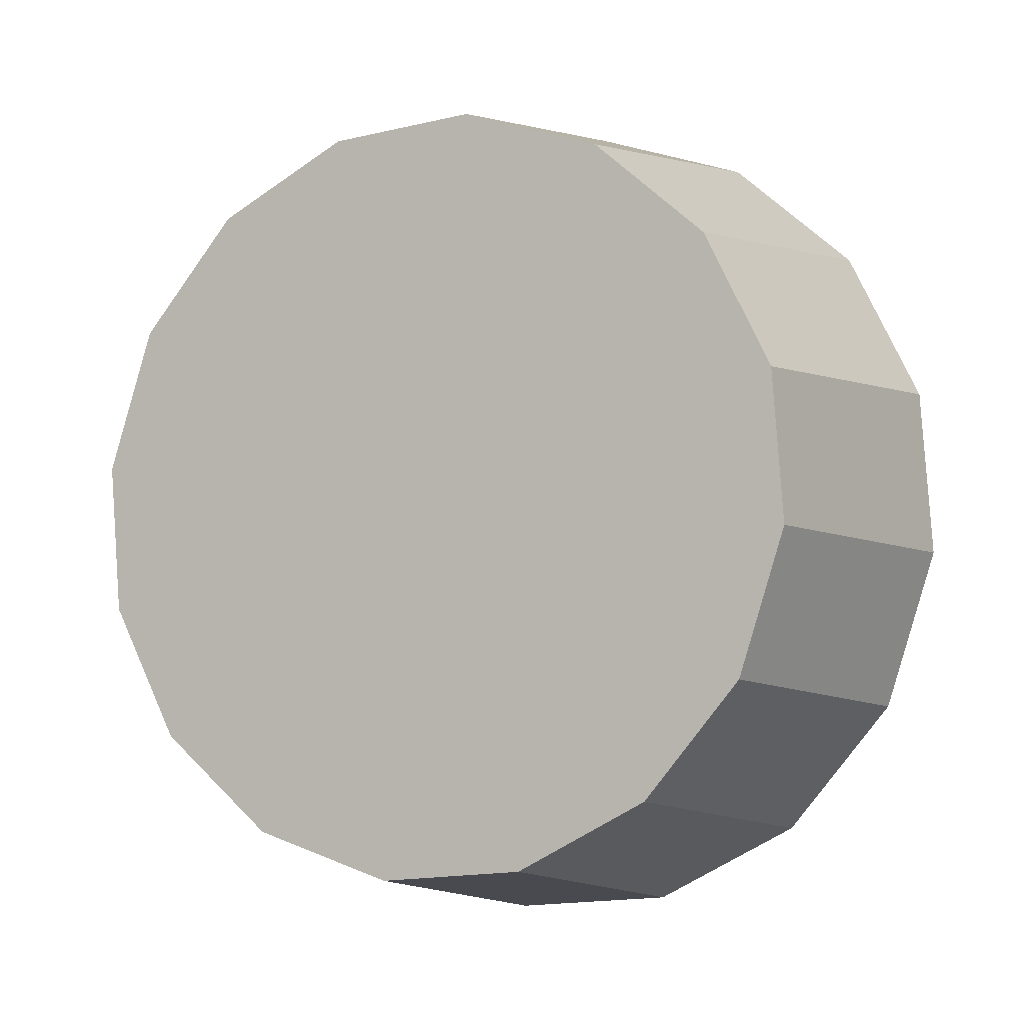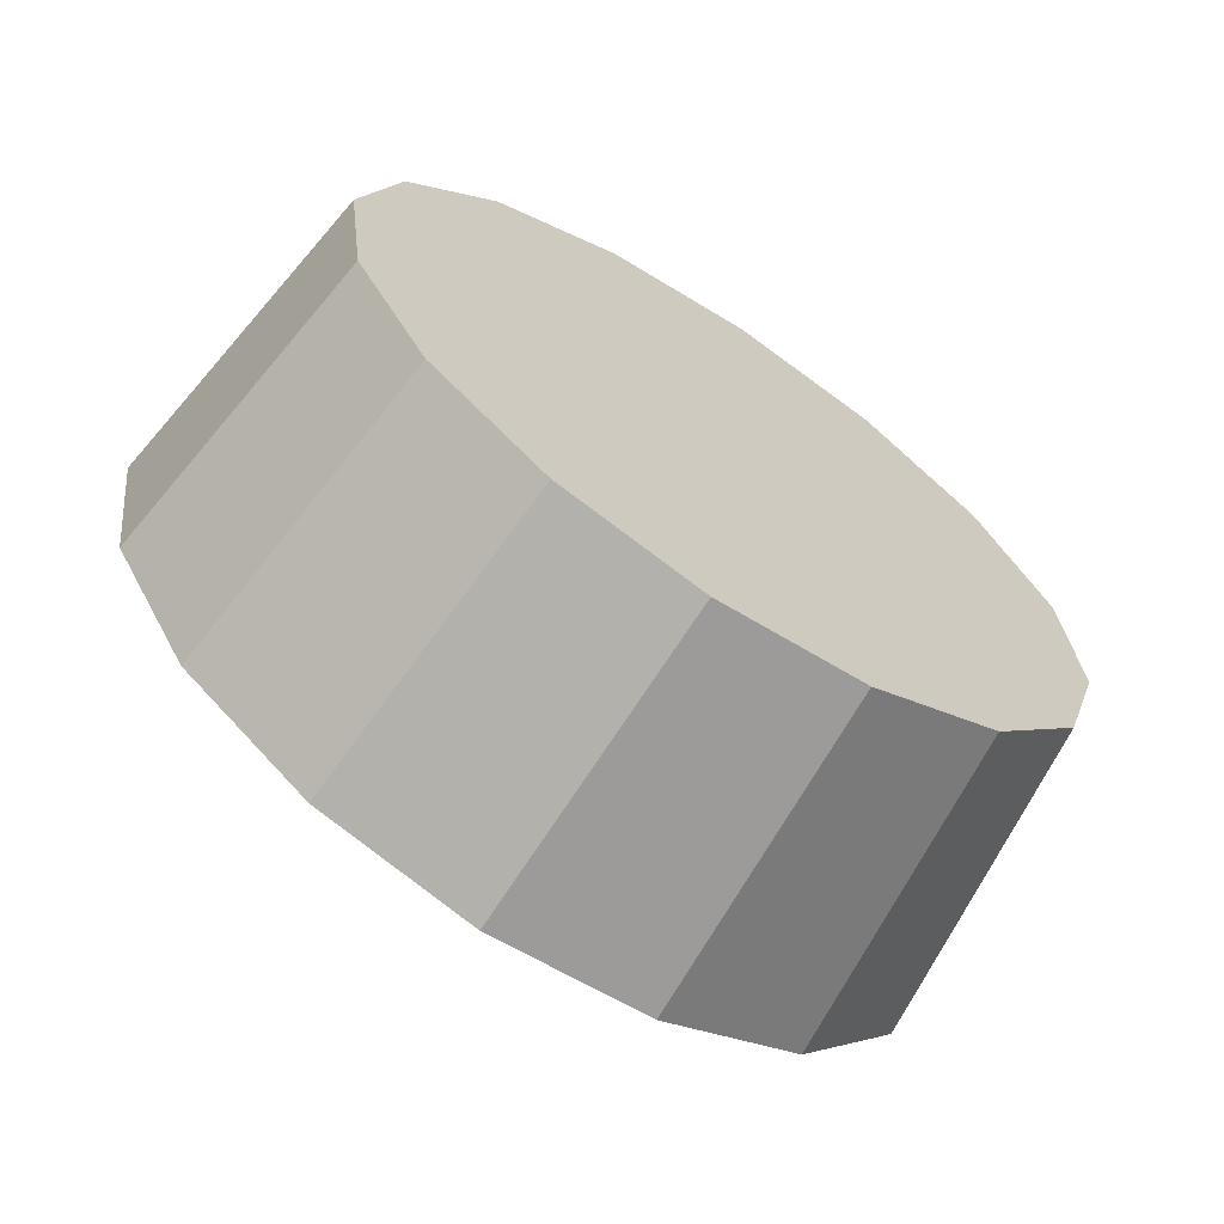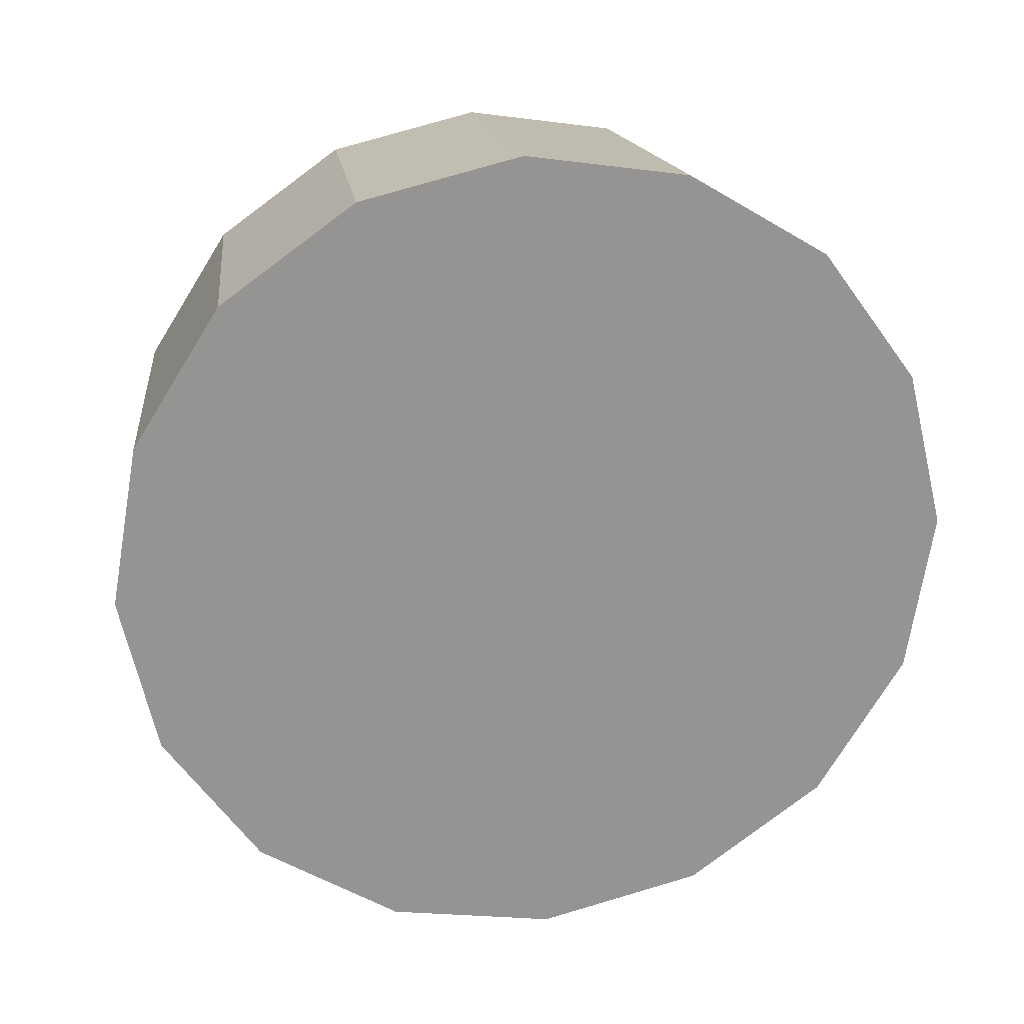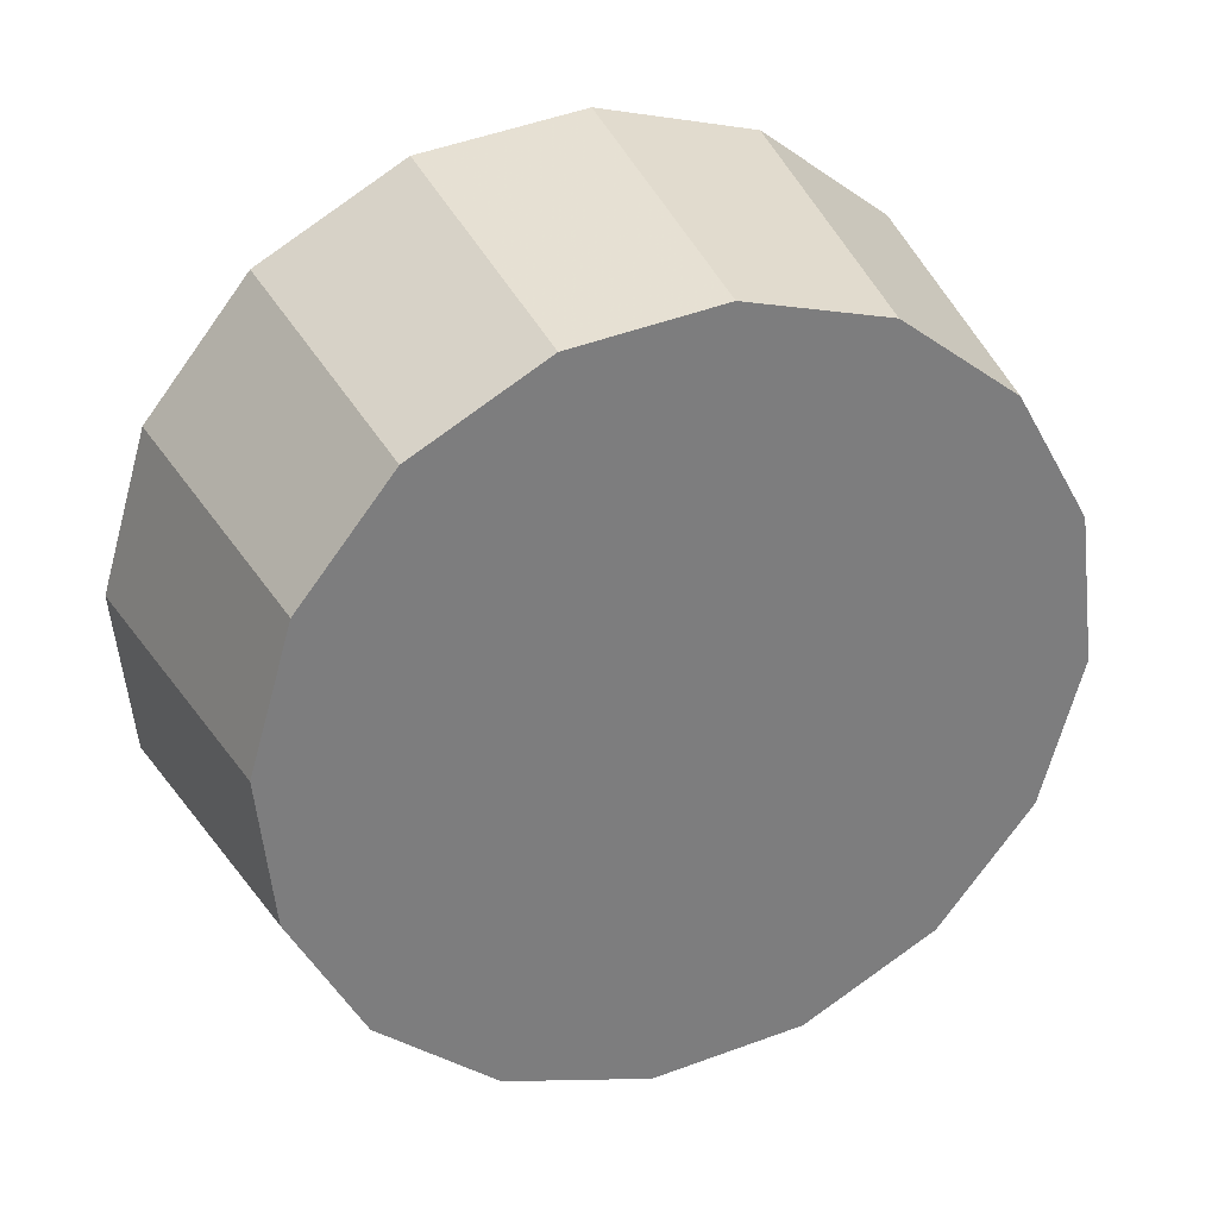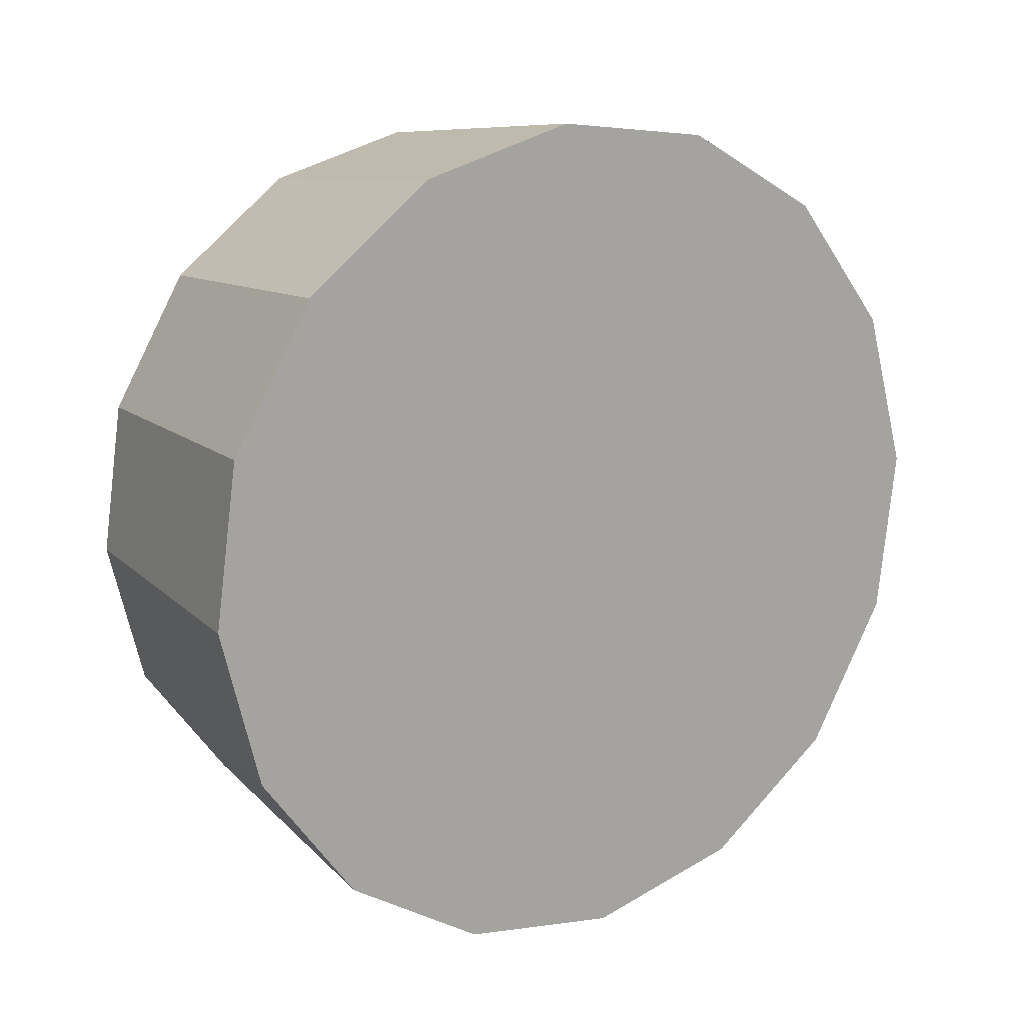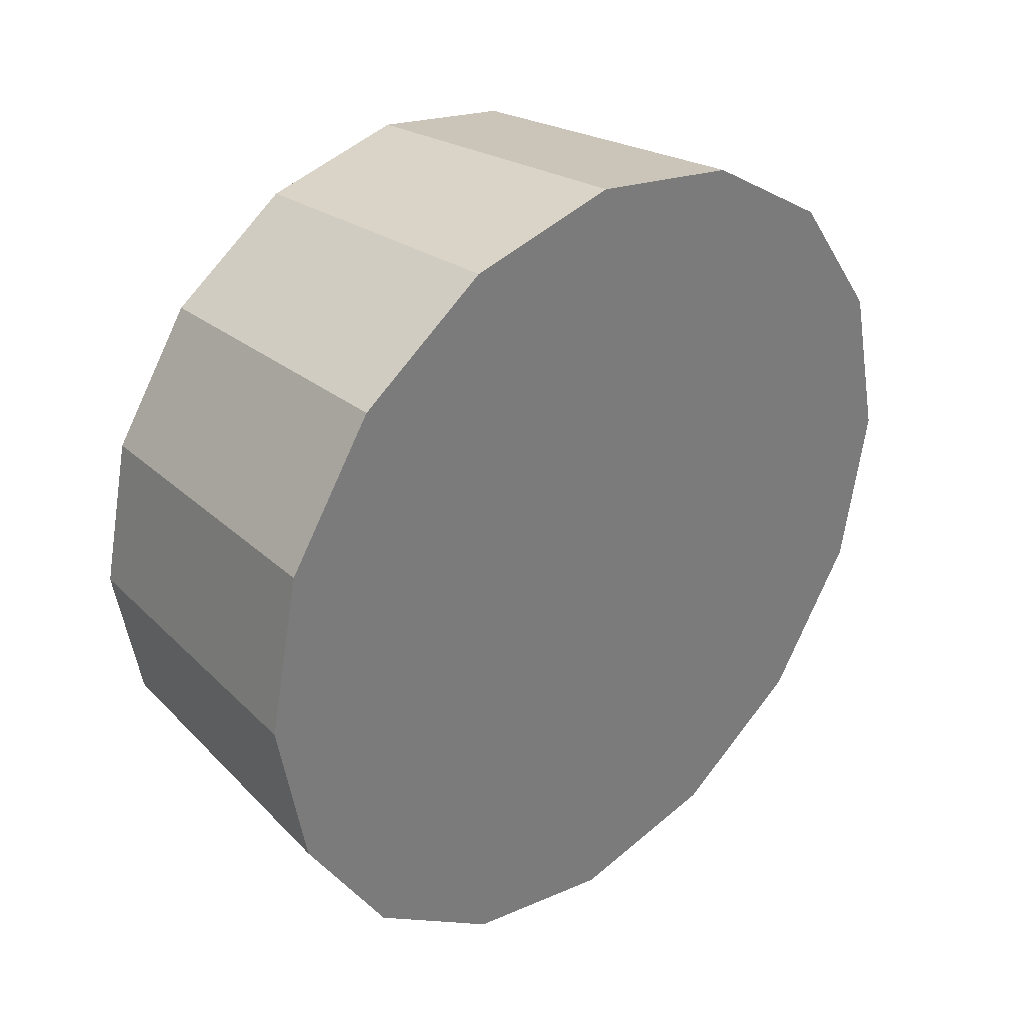
<metadata>
{"format":"obj","ext":"obj","renderer":"f3d","projection":"perspective","resolution":1024,"background":"white","views":[{"elev":33.8,"azim":-9.1,"up":"+Y"},{"elev":-24.9,"azim":-84.4,"up":"+Y"},{"elev":-11.6,"azim":124.9,"up":"+Y"},{"elev":72.3,"azim":-162.7,"up":"+Z"},{"elev":-28.1,"azim":94.2,"up":"+Y"},{"elev":-23.1,"azim":-13.8,"up":"+Z"}]}
</metadata>
<code>
v 4.159 2.319 -2.089
v 4.16 2.345 -2.111
v 4.15 2.364 -2.138
v 4.131 2.374 -2.165
v 4.105 2.373 -2.188
v 4.077 2.361 -2.203
v 4.05 2.34 -2.208
v 4.029 2.313 -2.203
v 4.017 2.285 -2.188
v 4.016 2.259 -2.165
v 4.025 2.24 -2.138
v 4.045 2.23 -2.111
v 4.07 2.231 -2.089
v 4.099 2.243 -2.073
v 4.126 2.264 -2.068
v 4.147 2.291 -2.073
v 4.088 2.302 -2.138
v 4.088 2.302 -2.138
v 4.088 2.302 -2.138
v 4.088 2.302 -2.138
v 4.088 2.302 -2.138
v 4.088 2.302 -2.138
v 4.088 2.302 -2.138
v 4.088 2.302 -2.138
v 4.088 2.302 -2.138
v 4.088 2.302 -2.138
v 4.088 2.302 -2.138
v 4.088 2.302 -2.138
v 4.088 2.302 -2.138
v 4.088 2.302 -2.138
v 4.088 2.302 -2.138
v 4.088 2.302 -2.138
v 4.115 2.355 -2.053
v 4.116 2.378 -2.074
v 4.107 2.396 -2.098
v 4.09 2.405 -2.123
v 4.067 2.403 -2.143
v 4.041 2.392 -2.157
v 4.016 2.373 -2.162
v 3.997 2.349 -2.157
v 3.987 2.323 -2.143
v 3.985 2.3 -2.123
v 3.994 2.283 -2.098
v 4.012 2.274 -2.074
v 4.035 2.275 -2.053
v 4.061 2.286 -2.04
v 4.085 2.305 -2.035
v 4.104 2.329 -2.04
v 4.051 2.339 -2.098
v 4.051 2.339 -2.098
v 4.051 2.339 -2.098
v 4.051 2.339 -2.098
v 4.051 2.339 -2.098
v 4.051 2.339 -2.098
v 4.051 2.339 -2.098
v 4.051 2.339 -2.098
v 4.051 2.339 -2.098
v 4.051 2.339 -2.098
v 4.051 2.339 -2.098
v 4.051 2.339 -2.098
v 4.051 2.339 -2.098
v 4.051 2.339 -2.098
v 4.051 2.339 -2.098
v 4.051 2.339 -2.098
f 33 34 49
f 49 34 50
f 34 35 50
f 50 35 51
f 35 36 51
f 51 36 52
f 36 37 52
f 52 37 53
f 37 38 53
f 53 38 54
f 38 39 54
f 54 39 55
f 39 40 55
f 55 40 56
f 40 41 56
f 56 41 57
f 41 42 57
f 57 42 58
f 42 43 58
f 58 43 59
f 43 44 59
f 59 44 60
f 44 45 60
f 60 45 61
f 45 46 61
f 61 46 62
f 46 47 62
f 62 47 63
f 47 48 63
f 63 48 64
f 48 33 64
f 64 33 49
f 2 1 17
f 2 17 18
f 3 2 18
f 3 18 19
f 4 3 19
f 4 19 20
f 5 4 20
f 5 20 21
f 6 5 21
f 6 21 22
f 7 6 22
f 7 22 23
f 8 7 23
f 8 23 24
f 9 8 24
f 9 24 25
f 10 9 25
f 10 25 26
f 11 10 26
f 11 26 27
f 12 11 27
f 12 27 28
f 13 12 28
f 13 28 29
f 14 13 29
f 14 29 30
f 15 14 30
f 15 30 31
f 16 15 31
f 16 31 32
f 1 16 32
f 1 32 17
f 49 50 17
f 17 50 18
f 50 51 18
f 18 51 19
f 51 52 19
f 19 52 20
f 52 53 20
f 20 53 21
f 53 54 21
f 21 54 22
f 54 55 22
f 22 55 23
f 55 56 23
f 23 56 24
f 56 57 24
f 24 57 25
f 57 58 25
f 25 58 26
f 58 59 26
f 26 59 27
f 59 60 27
f 27 60 28
f 60 61 28
f 28 61 29
f 61 62 29
f 29 62 30
f 62 63 30
f 30 63 31
f 63 64 31
f 31 64 32
f 64 49 32
f 32 49 17
f 1 2 33
f 33 2 34
f 2 3 34
f 34 3 35
f 3 4 35
f 35 4 36
f 4 5 36
f 36 5 37
f 5 6 37
f 37 6 38
f 6 7 38
f 38 7 39
f 7 8 39
f 39 8 40
f 8 9 40
f 40 9 41
f 9 10 41
f 41 10 42
f 10 11 42
f 42 11 43
f 11 12 43
f 43 12 44
f 12 13 44
f 44 13 45
f 13 14 45
f 45 14 46
f 14 15 46
f 46 15 47
f 15 16 47
f 47 16 48
f 16 1 48
f 48 1 33

</code>
